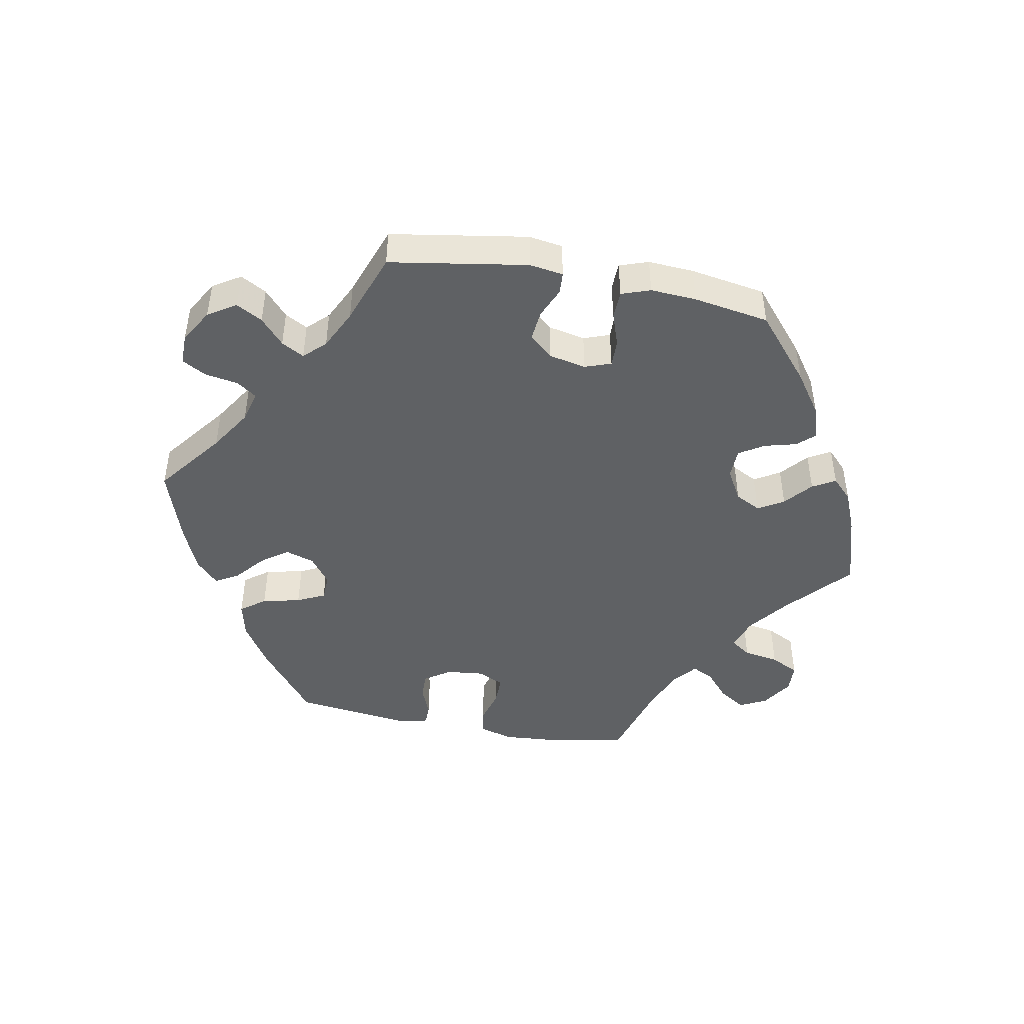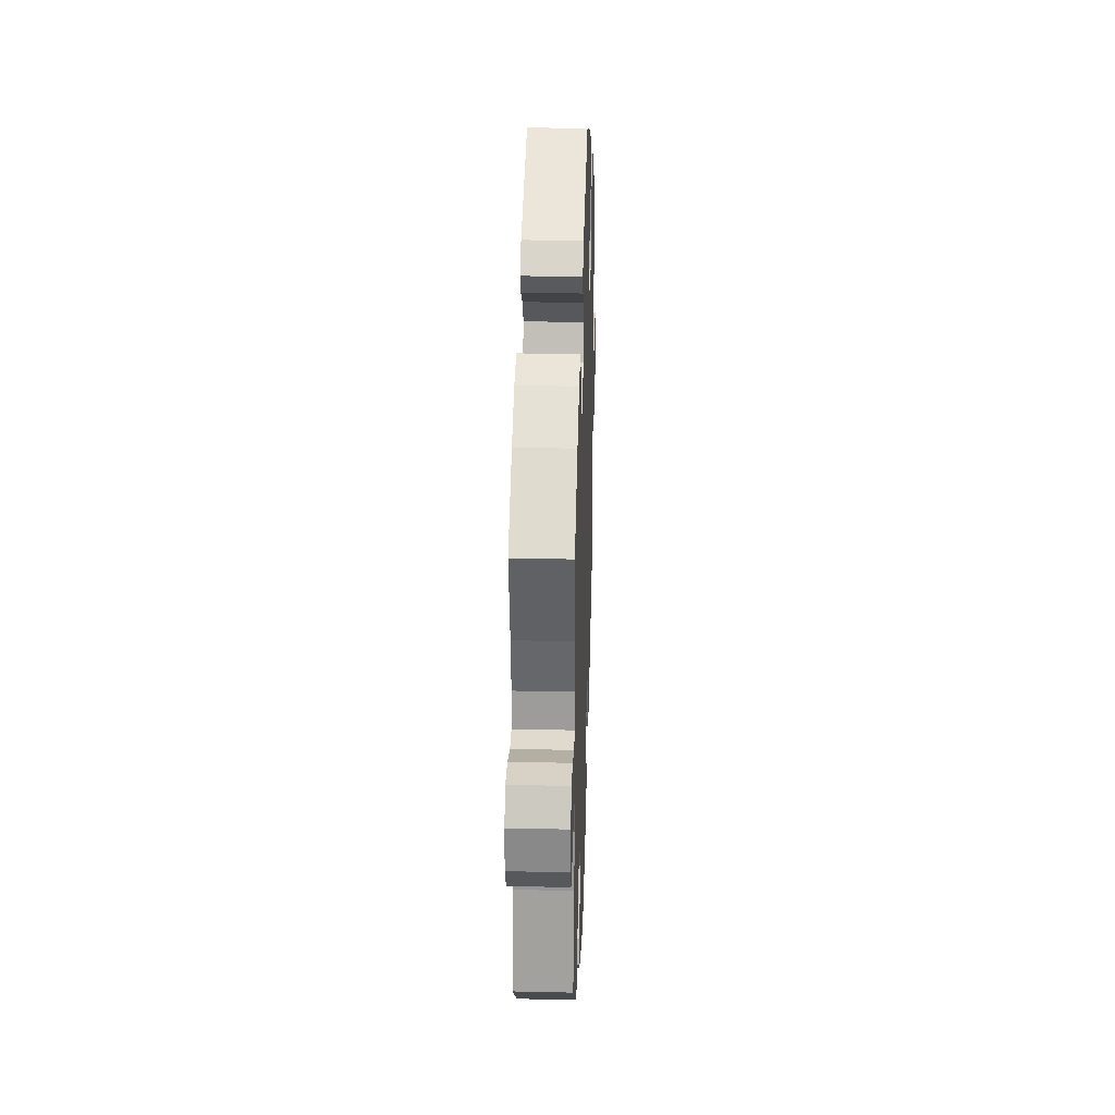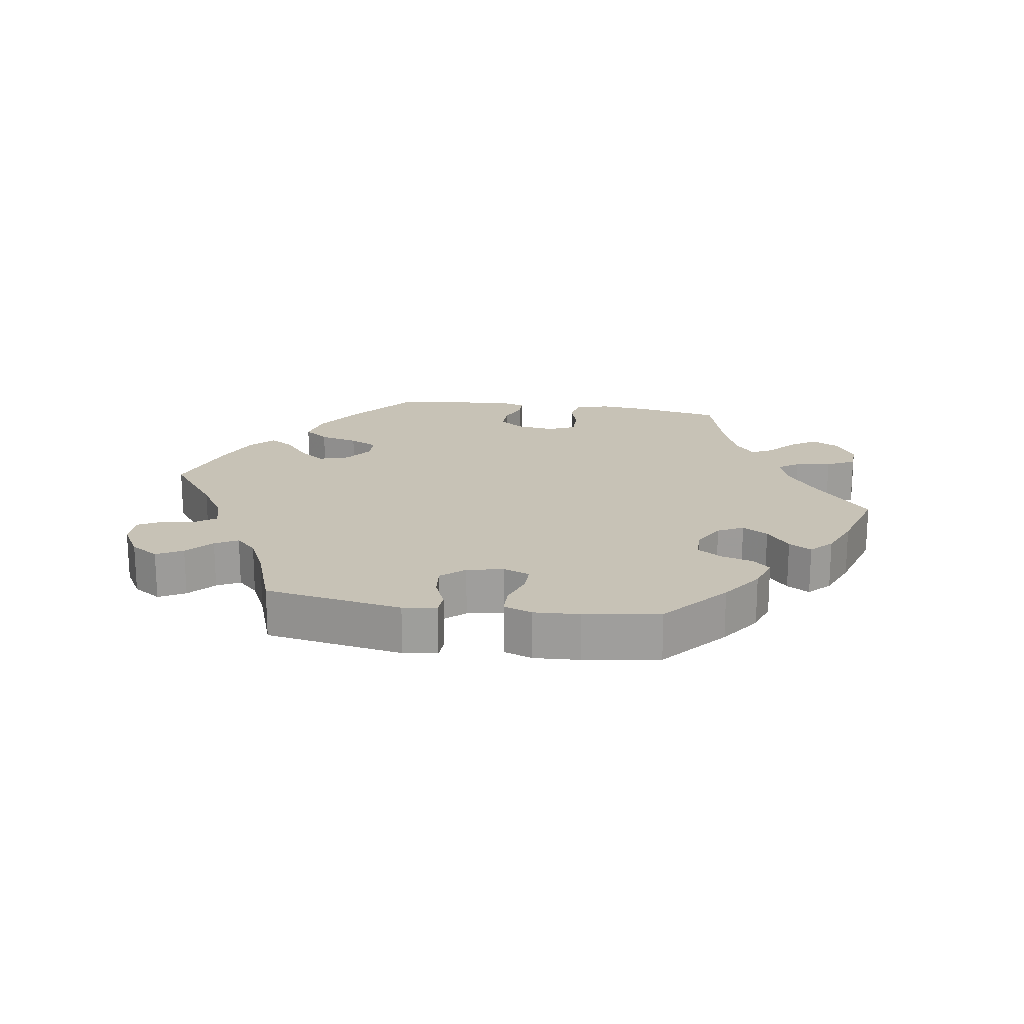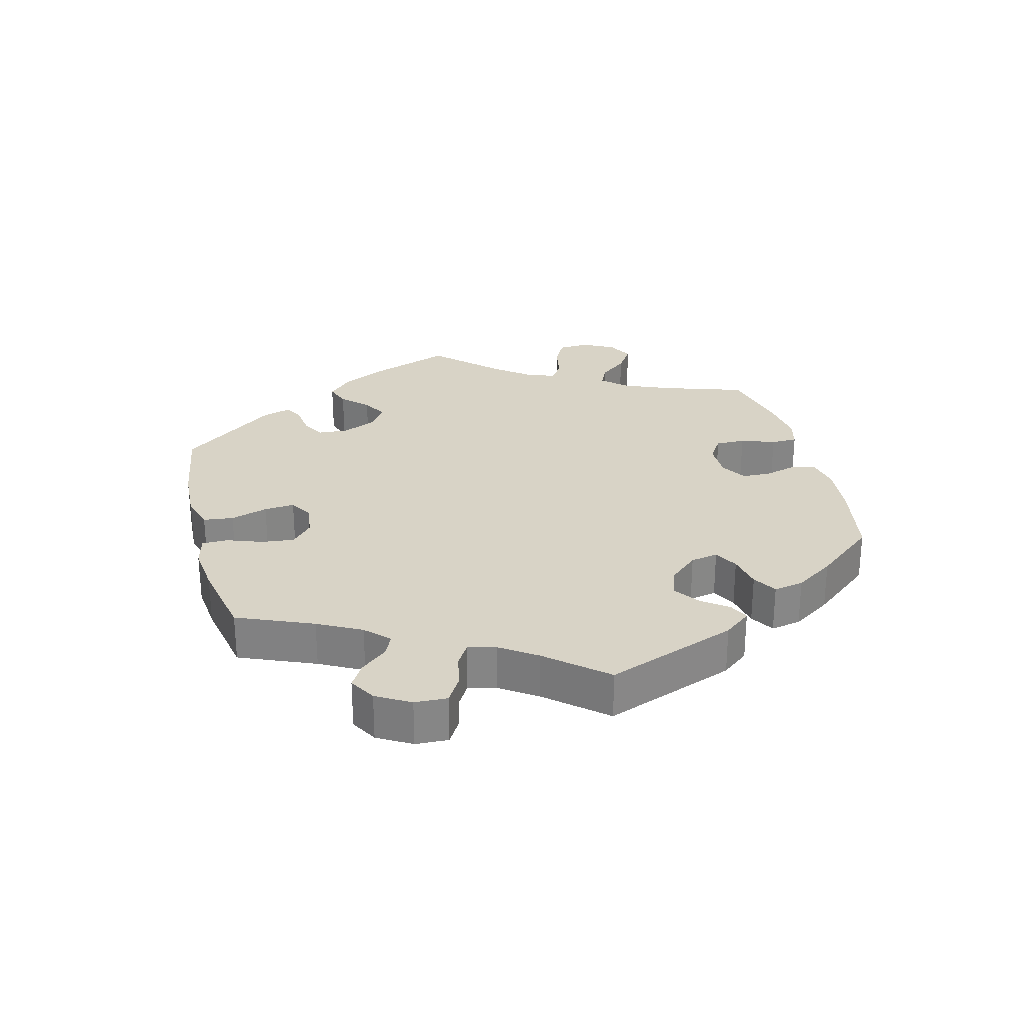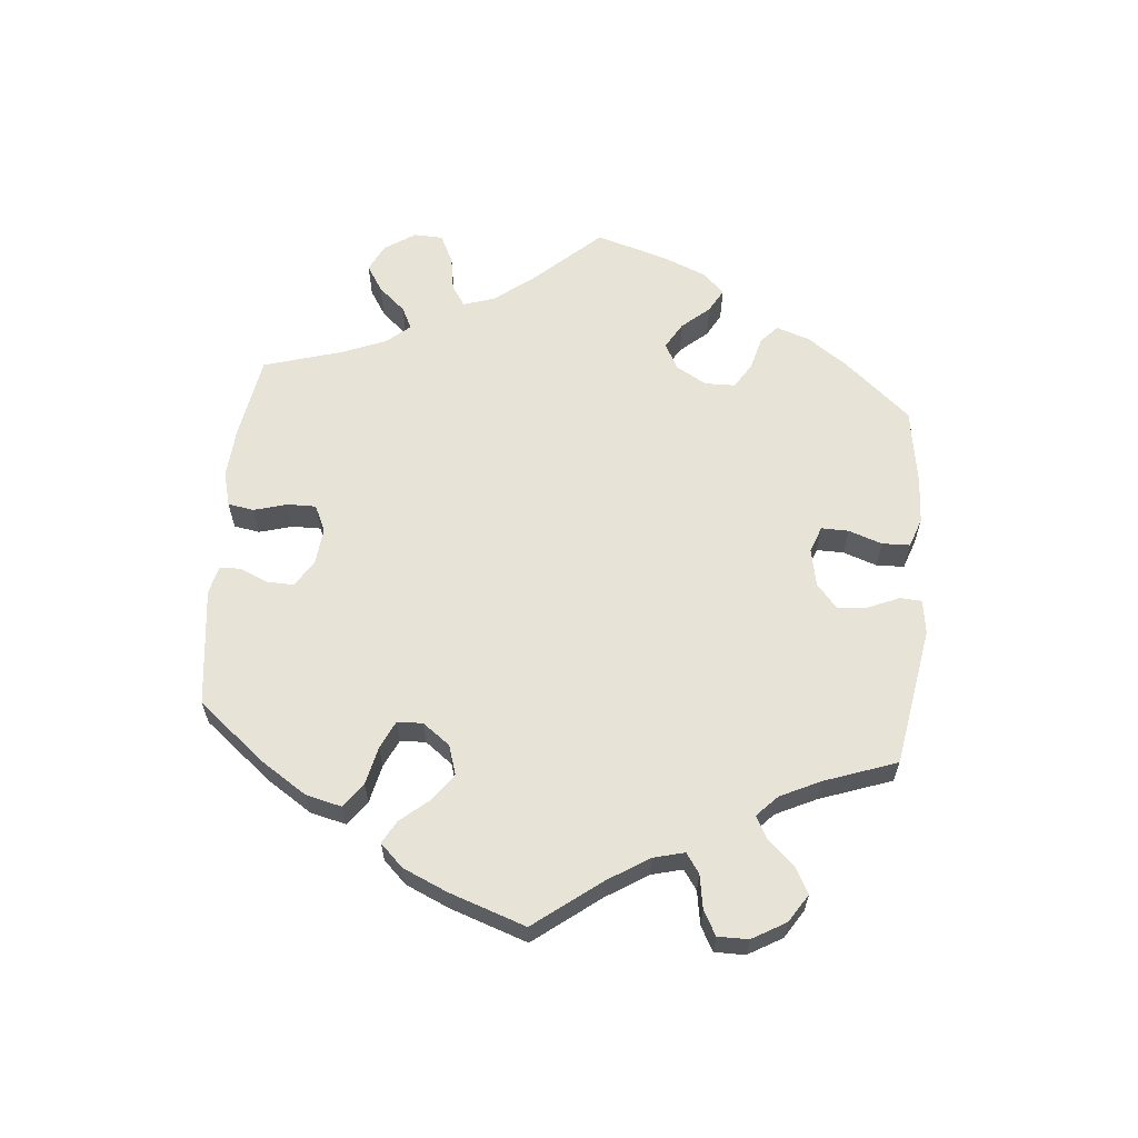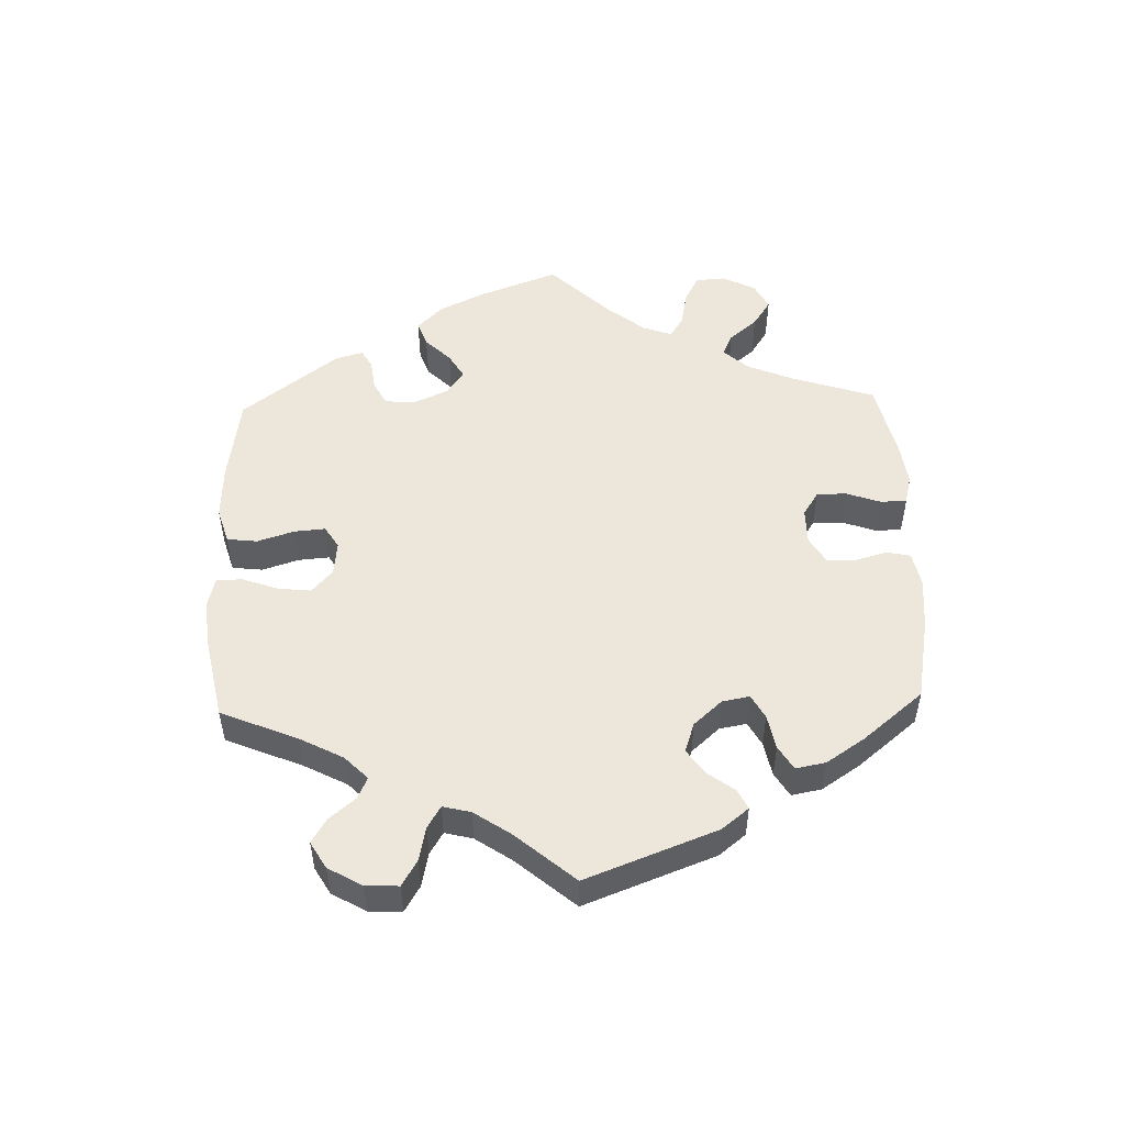
<metadata>
{"format":"obj","ext":"obj","renderer":"f3d","projection":"perspective","resolution":1024,"background":"white","views":[{"elev":-46.2,"azim":139.2,"up":"+Y"},{"elev":29.8,"azim":-88.1,"up":"+Z"},{"elev":19.2,"azim":159.0,"up":"+Y"},{"elev":28.2,"azim":105.7,"up":"+Y"},{"elev":62.7,"azim":65.2,"up":"+Y"},{"elev":51.9,"azim":118.1,"up":"+Y"}]}
</metadata>
<code>
v 0.122 0.07 0.531
v 0.193 0.07 0.495
v 0.231 0.07 0.455
v 0.213 0.07 0.413
v 0.17 0.07 0.373
v 0.144 0.07 0.335
v 0.162 0.07 0.301
v 0.209 0.07 0.281
v 0.254 0.07 0.291
v 0.274 0.07 0.336
v 0.284 0.07 0.392
v 0.304 0.07 0.426
v 0.35 0.07 0.413
v 0.409 0.07 0.37
v 0.501 0.07 0.29
v 0.485 0.07 0.167
v 0.482 0.07 0.093
v 0.495 0.07 0.046
v 0.531 0.07 0.043
v 0.579 0.07 0.061
v 0.621 0.07 0.062
v 0.644 0.07 0.022
v 0.644 0.07 -0.037
v 0.621 0.07 -0.081
v 0.576 0.07 -0.082
v 0.526 0.07 -0.066
v 0.487 0.07 -0.067
v 0.475 0.07 -0.109
v 0.48 0.07 -0.175
v 0.501 0.07 -0.289
v 0.338 0.07 -0.423
v 0.29 0.07 -0.442
v 0.272 0.07 -0.415
v 0.266 0.07 -0.365
v 0.247 0.07 -0.323
v 0.201 0.07 -0.314
v 0.147 0.07 -0.332
v 0.12 0.07 -0.364
v 0.141 0.07 -0.399
v 0.181 0.07 -0.434
v 0.201 0.07 -0.471
v 0.171 0.07 -0.506
v 0.109 0.07 -0.537
v 0.001 0.07 -0.578
v -0.119 0.07 -0.535
v -0.187 0.07 -0.503
v -0.226 0.07 -0.468
v -0.215 0.07 -0.434
v -0.18 0.07 -0.399
v -0.159 0.07 -0.36
v -0.181 0.07 -0.32
v -0.227 0.07 -0.293
v -0.27 0.07 -0.295
v -0.292 0.07 -0.334
v -0.302 0.07 -0.387
v -0.322 0.07 -0.421
v -0.364 0.07 -0.409
v -0.417 0.07 -0.368
v -0.5 0.07 -0.289
v -0.473 0.07 -0.163
v -0.463 0.07 -0.088
v -0.473 0.07 -0.039
v -0.509 0.07 -0.036
v -0.559 0.07 -0.055
v -0.606 0.07 -0.058
v -0.629 0.07 -0.021
v -0.626 0.07 0.033
v -0.601 0.07 0.071
v -0.555 0.07 0.069
v -0.505 0.07 0.052
v -0.469 0.07 0.054
v -0.461 0.07 0.099
v -0.471 0.07 0.17
v -0.5 0.07 0.289
v -0.404 0.07 0.37
v -0.342 0.07 0.413
v -0.291 0.07 0.427
v -0.266 0.07 0.397
v -0.253 0.07 0.346
v -0.232 0.07 0.309
v -0.189 0.07 0.313
v -0.144 0.07 0.346
v -0.123 0.07 0.388
v -0.144 0.07 0.422
v -0.181 0.07 0.45
v -0.196 0.07 0.477
v -0.165 0.07 0.507
v -0.001 0.07 0.578
v 0.122 0 0.531
v 0.193 0 0.495
v 0.231 0 0.455
v 0.213 0 0.413
v 0.17 0 0.373
v 0.144 0 0.335
v 0.162 0 0.301
v 0.209 0 0.281
v 0.254 0 0.291
v 0.274 0 0.336
v 0.284 0 0.392
v 0.304 0 0.426
v 0.35 0 0.413
v 0.409 0 0.37
v 0.501 0 0.29
v 0.485 0 0.167
v 0.482 0 0.093
v 0.495 0 0.046
v 0.531 0 0.043
v 0.579 0 0.061
v 0.621 0 0.062
v 0.644 0 0.022
v 0.644 0 -0.037
v 0.621 0 -0.081
v 0.576 0 -0.082
v 0.526 0 -0.066
v 0.487 0 -0.067
v 0.475 0 -0.109
v 0.48 0 -0.175
v 0.501 0 -0.289
v 0.338 0 -0.423
v 0.29 0 -0.442
v 0.272 0 -0.415
v 0.266 0 -0.365
v 0.247 0 -0.323
v 0.201 0 -0.314
v 0.147 0 -0.332
v 0.12 0 -0.364
v 0.141 0 -0.399
v 0.181 0 -0.434
v 0.201 0 -0.471
v 0.171 0 -0.506
v 0.109 0 -0.537
v 0.001 0 -0.578
v -0.119 0 -0.535
v -0.187 0 -0.503
v -0.226 0 -0.468
v -0.215 0 -0.434
v -0.18 0 -0.399
v -0.159 0 -0.36
v -0.181 0 -0.32
v -0.227 0 -0.293
v -0.27 0 -0.295
v -0.292 0 -0.334
v -0.302 0 -0.387
v -0.322 0 -0.421
v -0.364 0 -0.409
v -0.417 0 -0.368
v -0.5 0 -0.289
v -0.473 0 -0.163
v -0.463 0 -0.088
v -0.473 0 -0.039
v -0.509 0 -0.036
v -0.559 0 -0.055
v -0.606 0 -0.058
v -0.629 0 -0.021
v -0.626 0 0.033
v -0.601 0 0.071
v -0.555 0 0.069
v -0.505 0 0.052
v -0.469 0 0.054
v -0.461 0 0.099
v -0.471 0 0.17
v -0.5 0 0.289
v -0.404 0 0.37
v -0.342 0 0.413
v -0.291 0 0.427
v -0.266 0 0.397
v -0.253 0 0.346
v -0.232 0 0.309
v -0.189 0 0.313
v -0.144 0 0.346
v -0.123 0 0.388
v -0.144 0 0.422
v -0.181 0 0.45
v -0.196 0 0.477
v -0.165 0 0.507
v -0.001 0 0.578
f 84 85 86 87
f 83 84 87 88
f 82 83 88 1
f 76 77 78 79
f 76 79 80
f 73 74 75 76
f 72 73 76 80
f 71 72 80 81
f 67 68 69 70
f 67 70 71
f 66 67 71
f 63 64 65 66
f 62 63 66 71
f 61 62 71 81
f 57 58 59 60
f 54 55 56 57
f 53 54 57 60
f 52 53 60 61
f 46 47 48 49
f 46 49 50
f 45 46 50
f 44 45 50
f 43 44 50 51
f 39 40 41 42
f 38 39 42 43
f 31 32 33 34
f 29 30 31 34
f 28 29 34 35
f 27 28 35 36
f 23 24 25 26
f 23 26 27
f 22 23 27
f 19 20 21 22
f 18 19 22 27
f 17 18 27 36
f 13 14 15 16
f 10 11 12 13
f 9 10 13 16
f 8 9 16 17
f 2 3 4 5
f 2 5 6
f 1 2 6
f 82 1 6
f 81 82 6 7
f 51 52 61 81
f 38 43 51 81
f 37 38 81 7
f 17 36 37
f 7 8 17 37
f 175 174 173 172
f 176 175 172 171
f 89 176 171 170
f 167 166 165 164
f 168 167 164
f 164 163 162 161
f 168 164 161 160
f 169 168 160 159
f 158 157 156 155
f 159 158 155
f 159 155 154
f 154 153 152 151
f 159 154 151 150
f 169 159 150 149
f 148 147 146 145
f 145 144 143 142
f 148 145 142 141
f 149 148 141 140
f 137 136 135 134
f 138 137 134
f 138 134 133
f 138 133 132
f 139 138 132 131
f 130 129 128 127
f 131 130 127 126
f 122 121 120 119
f 122 119 118 117
f 123 122 117 116
f 124 123 116 115
f 114 113 112 111
f 115 114 111
f 115 111 110
f 110 109 108 107
f 115 110 107 106
f 124 115 106 105
f 104 103 102 101
f 101 100 99 98
f 104 101 98 97
f 105 104 97 96
f 93 92 91 90
f 94 93 90
f 94 90 89
f 94 89 170
f 95 94 170 169
f 169 149 140 139
f 169 139 131 126
f 95 169 126 125
f 125 124 105
f 125 105 96 95
f 1 89 90 2
f 2 90 91 3
f 3 91 92 4
f 4 92 93 5
f 5 93 94 6
f 6 94 95 7
f 7 95 96 8
f 8 96 97 9
f 9 97 98 10
f 10 98 99 11
f 11 99 100 12
f 12 100 101 13
f 13 101 102 14
f 14 102 103 15
f 15 103 104 16
f 16 104 105 17
f 17 105 106 18
f 18 106 107 19
f 19 107 108 20
f 20 108 109 21
f 21 109 110 22
f 22 110 111 23
f 23 111 112 24
f 24 112 113 25
f 25 113 114 26
f 26 114 115 27
f 27 115 116 28
f 28 116 117 29
f 29 117 118 30
f 30 118 119 31
f 31 119 120 32
f 32 120 121 33
f 33 121 122 34
f 34 122 123 35
f 35 123 124 36
f 36 124 125 37
f 37 125 126 38
f 38 126 127 39
f 39 127 128 40
f 40 128 129 41
f 41 129 130 42
f 42 130 131 43
f 43 131 132 44
f 44 132 133 45
f 45 133 134 46
f 46 134 135 47
f 47 135 136 48
f 48 136 137 49
f 49 137 138 50
f 50 138 139 51
f 51 139 140 52
f 52 140 141 53
f 53 141 142 54
f 54 142 143 55
f 55 143 144 56
f 56 144 145 57
f 57 145 146 58
f 58 146 147 59
f 59 147 148 60
f 60 148 149 61
f 61 149 150 62
f 62 150 151 63
f 63 151 152 64
f 64 152 153 65
f 65 153 154 66
f 66 154 155 67
f 67 155 156 68
f 68 156 157 69
f 69 157 158 70
f 70 158 159 71
f 71 159 160 72
f 72 160 161 73
f 73 161 162 74
f 74 162 163 75
f 75 163 164 76
f 76 164 165 77
f 77 165 166 78
f 78 166 167 79
f 79 167 168 80
f 80 168 169 81
f 81 169 170 82
f 82 170 171 83
f 83 171 172 84
f 84 172 173 85
f 85 173 174 86
f 86 174 175 87
f 87 175 176 88
f 88 176 89 1

</code>
